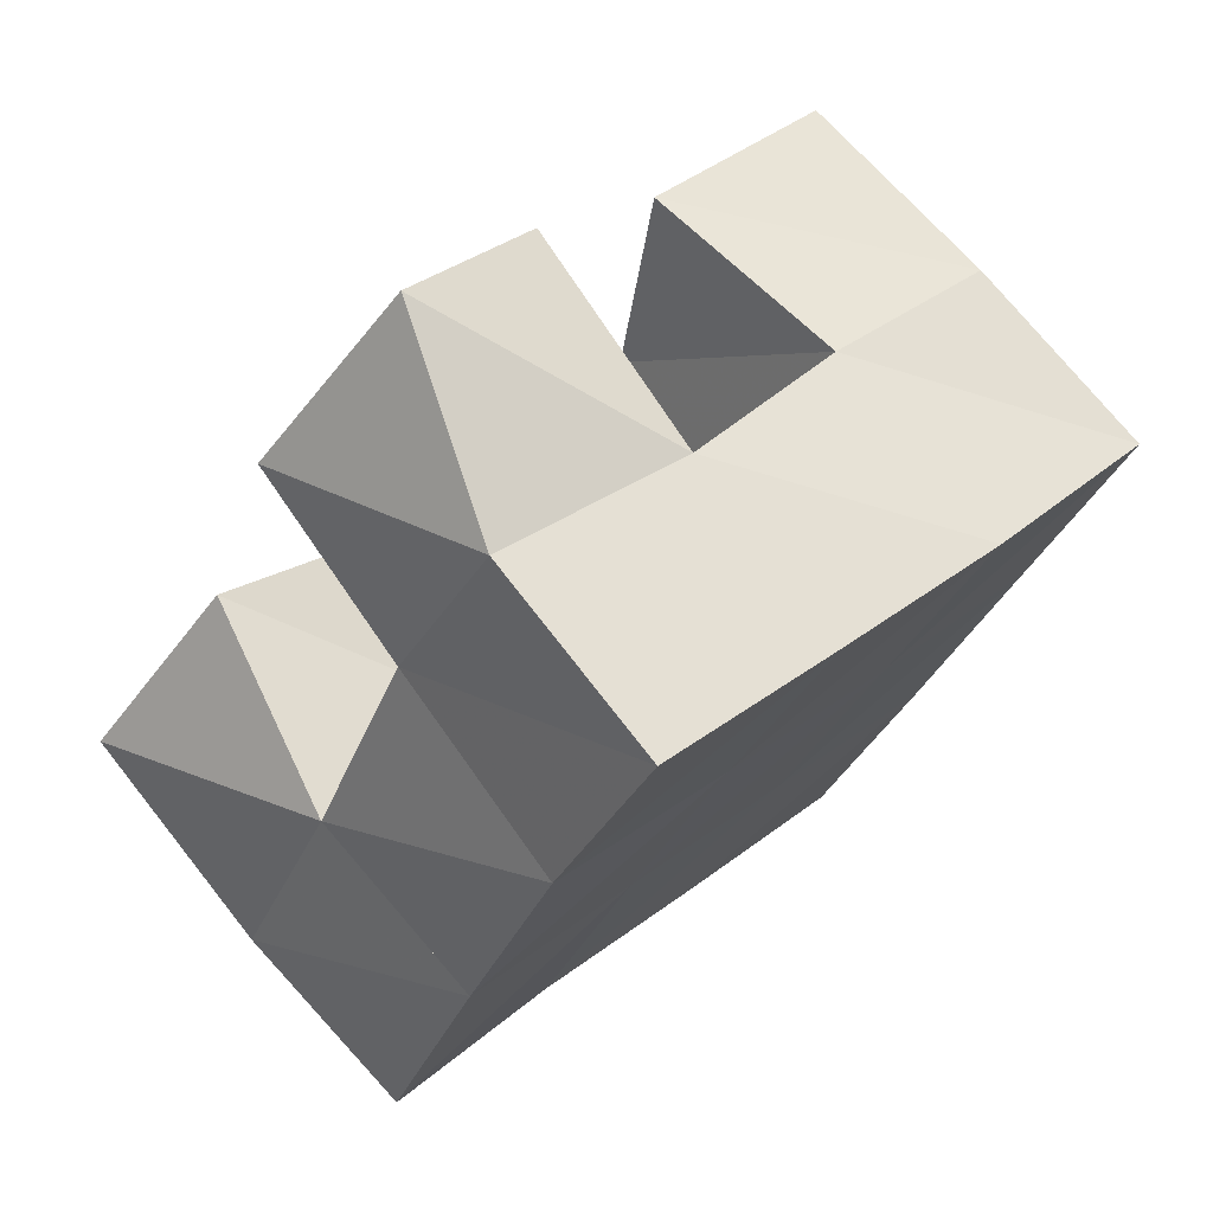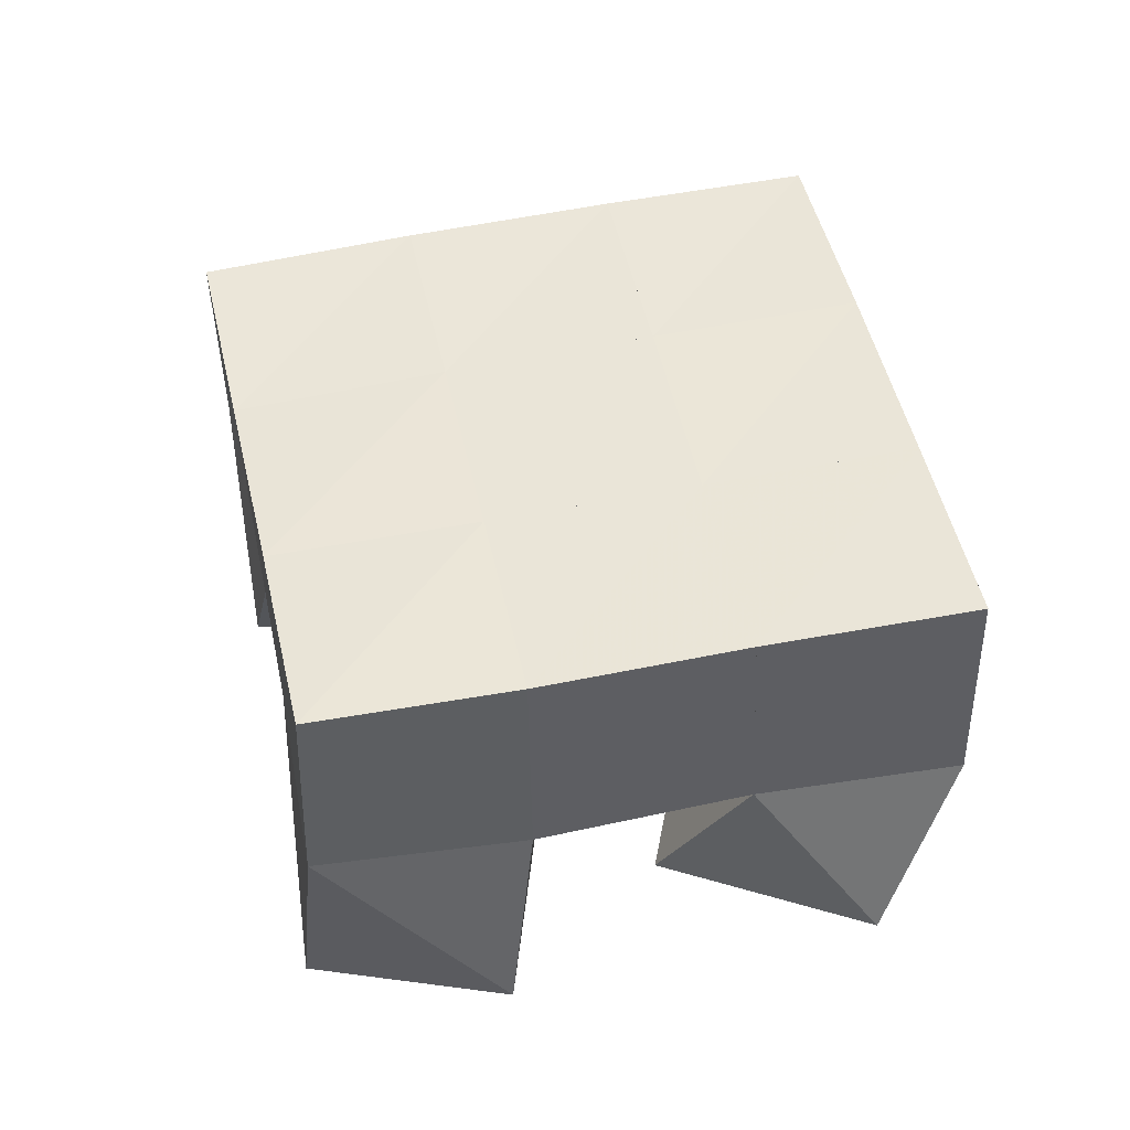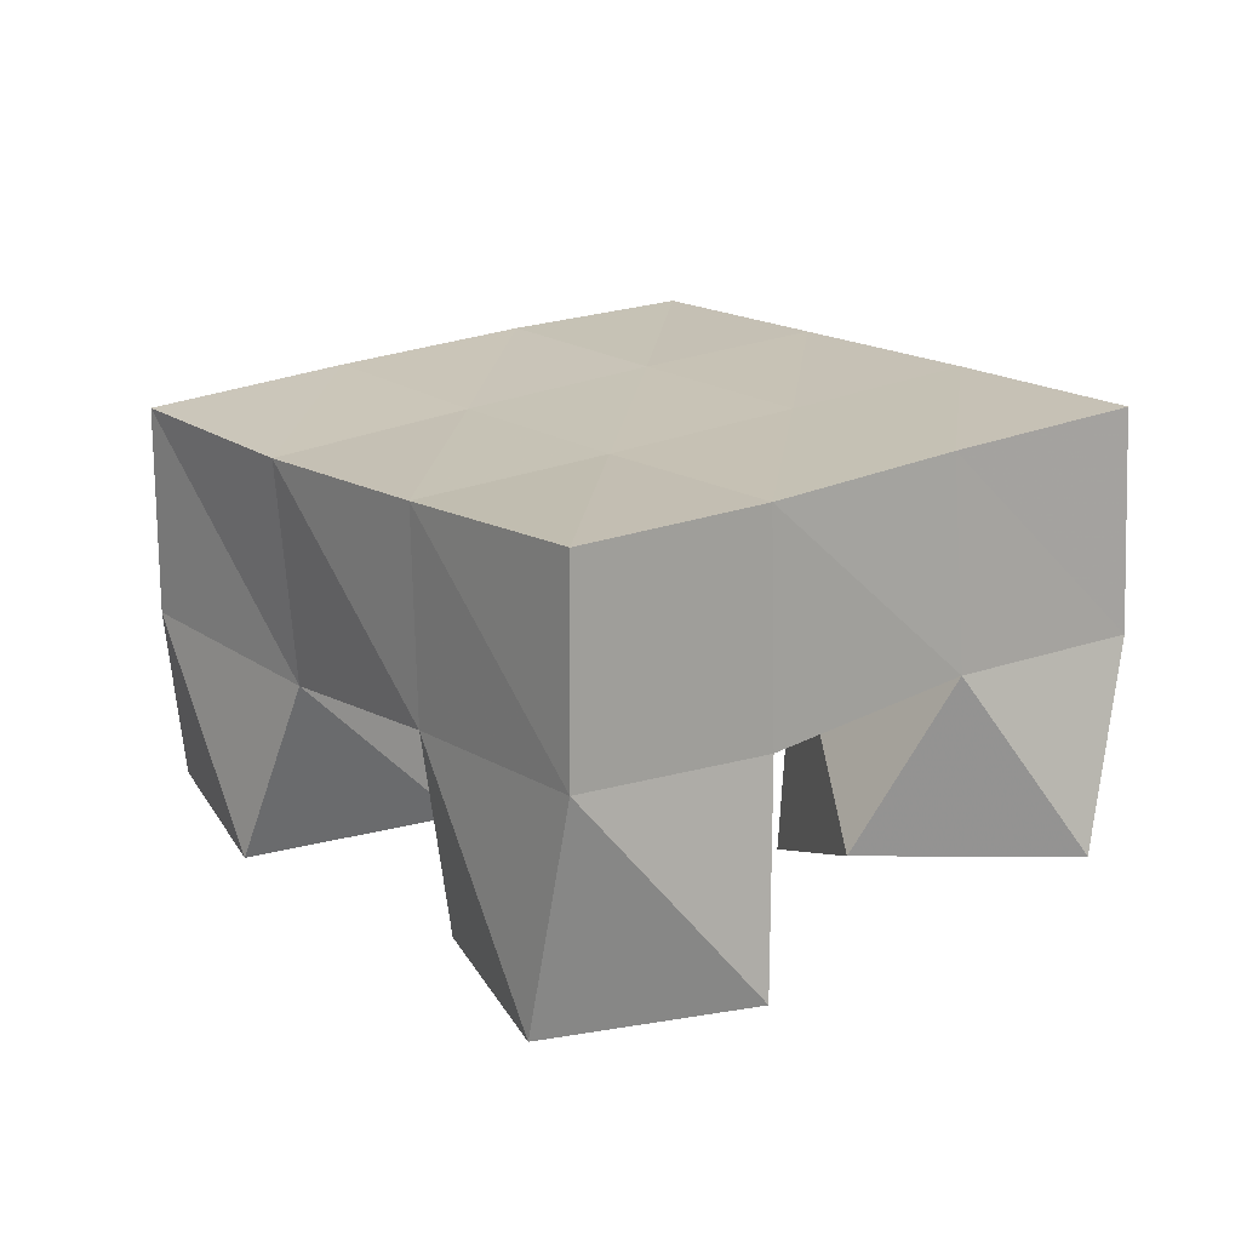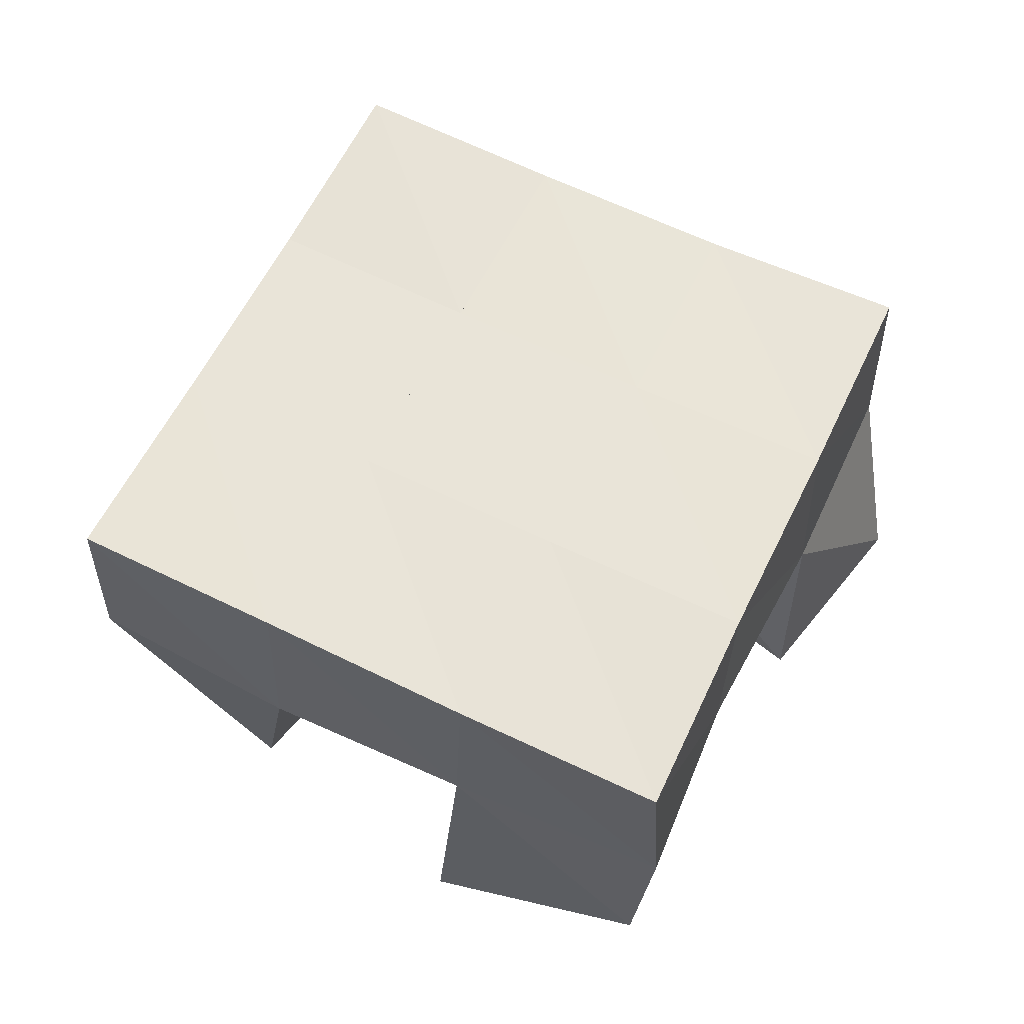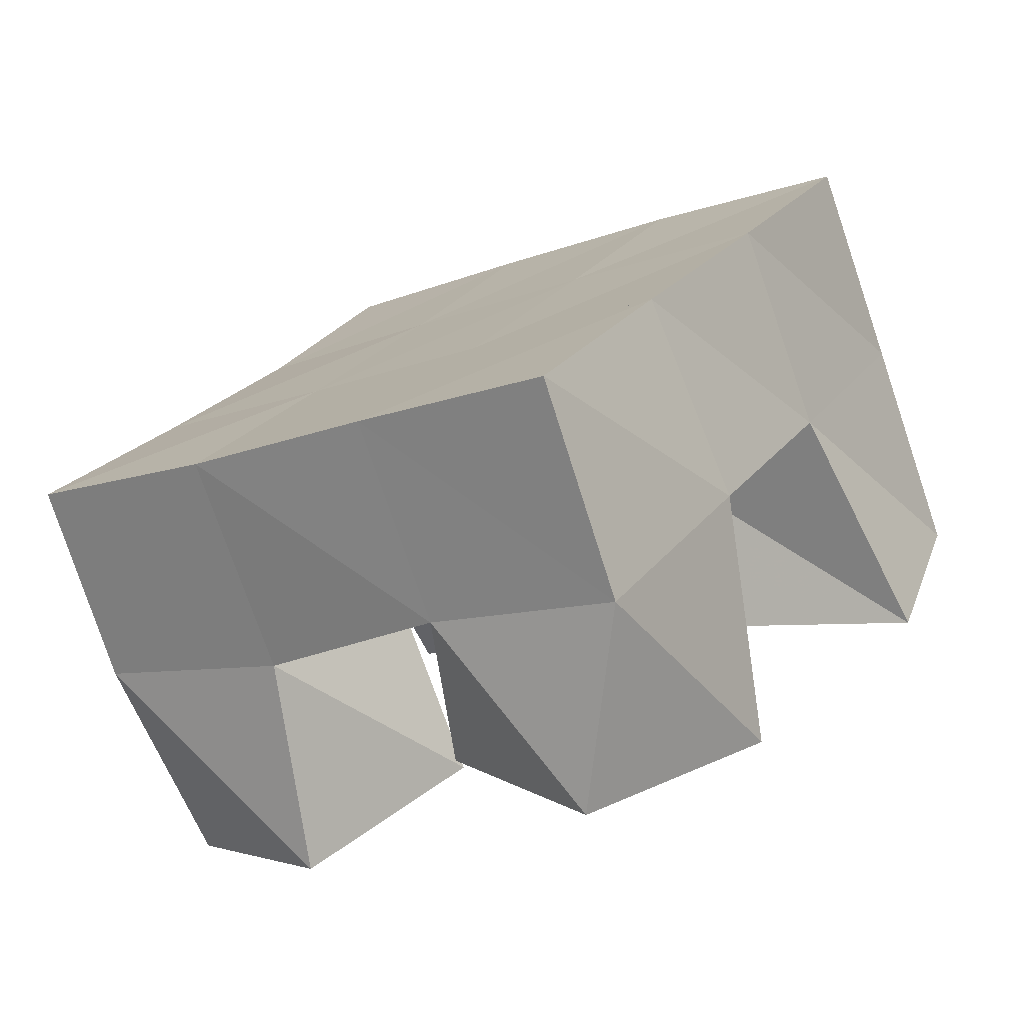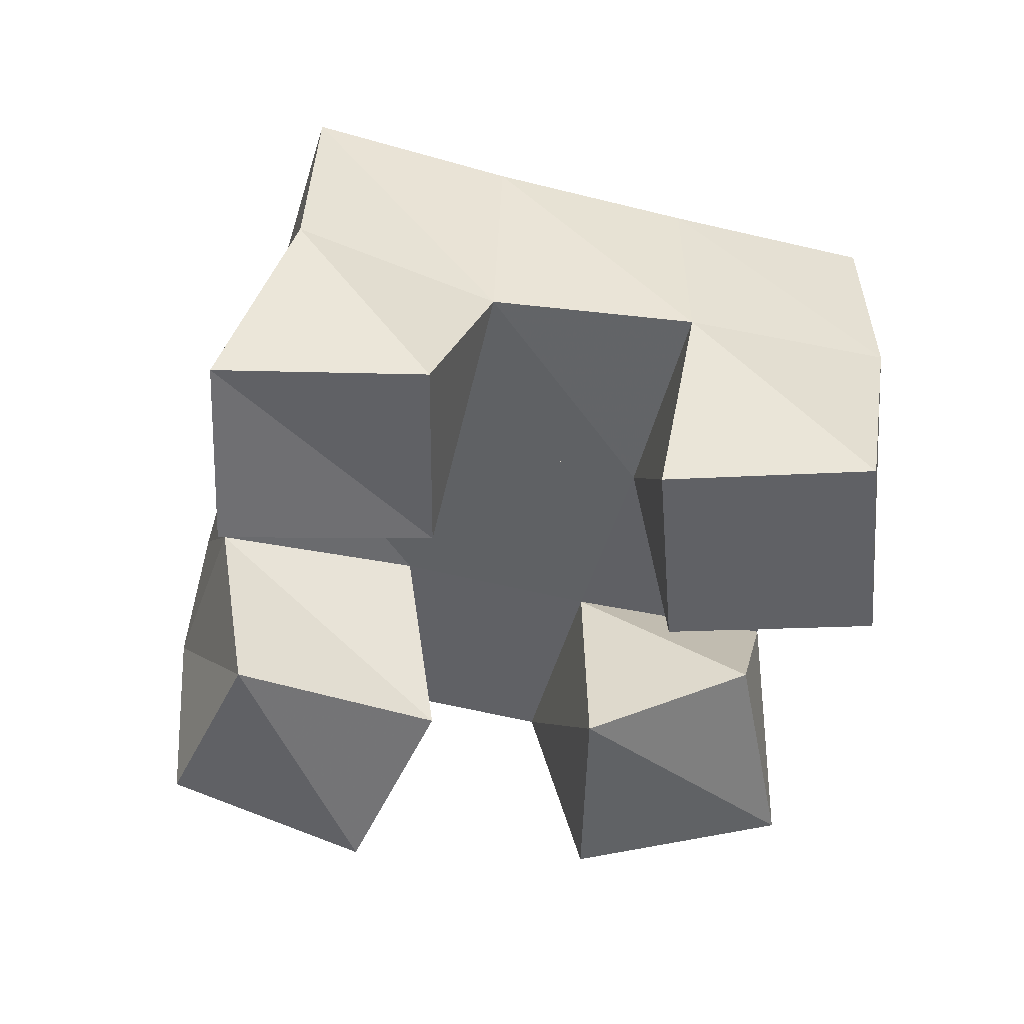
<metadata>
{"format":"obj","ext":"obj","renderer":"f3d","projection":"perspective","resolution":1024,"background":"white","views":[{"elev":76.4,"azim":139.5,"up":"+Z"},{"elev":47.5,"azim":137.5,"up":"+Y"},{"elev":18.5,"azim":110.7,"up":"+Y"},{"elev":62.9,"azim":-94.7,"up":"+Y"},{"elev":-74.7,"azim":-160.4,"up":"+Z"},{"elev":-50.3,"azim":43.7,"up":"+Y"}]}
</metadata>
<code>
v 0.4867 0.1024 0.1848
v 0.4857 0.1532 0.1889
v 0.5039 0.1 0.1347
v 0.511 0.1545 0.1409
v 0.5308 0.1 0.202
v 0.5267 0.151 0.2096
v 0.5479 0.1095 0.1495
v 0.5537 0.154 0.1658
v 0.6199 0.1 0.1373
v 0.6216 0.1495 0.1493
v 0.658 0.1001 0.1035
v 0.6485 0.15 0.1063
v 0.6511 0.1 0.1753
v 0.6647 0.1514 0.1755
v 0.6894 0.1 0.1423
v 0.6916 0.1536 0.1324
v 0.5615 0.1 0.2361
v 0.5685 0.1542 0.2373
v 0.5969 0.1032 0.1981
v 0.5955 0.1497 0.193
v 0.5956 0.1035 0.2692
v 0.6142 0.1503 0.2628
v 0.6322 0.1014 0.2345
v 0.6357 0.1456 0.2173
v 0.5464 0.1 0.09003
v 0.535 0.1559 0.09698
v 0.5864 0.1107 0.0546
v 0.5647 0.1544 0.05341
v 0.5824 0.1 0.1257
v 0.5792 0.1536 0.1236
v 0.6155 0.1156 0.1001
v 0.6064 0.1556 0.07915
v 0.4854 0.2025 0.1861
v 0.5107 0.2032 0.1427
v 0.5287 0.2024 0.2108
v 0.5542 0.2021 0.1678
v 0.5719 0.2008 0.2363
v 0.597 0.1999 0.1937
v 0.6162 0.1985 0.2616
v 0.6403 0.1972 0.2191
v 0.5372 0.2041 0.09864
v 0.5802 0.2021 0.1247
v 0.6225 0.2002 0.1508
v 0.6645 0.1988 0.1765
v 0.563 0.2046 0.05582
v 0.606 0.2032 0.08242
v 0.6482 0.2012 0.1077
v 0.6898 0.2013 0.1328
f 1 2 4
f 3 1 4
f 2 6 8
f 4 2 8
f 6 5 7
f 8 6 7
f 5 1 3
f 7 5 3
f 8 7 3
f 4 8 3
f 2 1 5
f 6 2 5
f 9 10 12
f 11 9 12
f 10 14 16
f 12 10 16
f 14 13 15
f 16 14 15
f 13 9 11
f 15 13 11
f 16 15 11
f 12 16 11
f 10 9 13
f 14 10 13
f 17 18 20
f 19 17 20
f 18 22 24
f 20 18 24
f 22 21 23
f 24 22 23
f 21 17 19
f 23 21 19
f 24 23 19
f 20 24 19
f 18 17 21
f 22 18 21
f 25 26 28
f 27 25 28
f 26 30 32
f 28 26 32
f 30 29 31
f 32 30 31
f 29 25 27
f 31 29 27
f 32 31 27
f 28 32 27
f 26 25 29
f 30 26 29
f 2 33 34
f 4 2 34
f 33 35 36
f 34 33 36
f 35 6 8
f 36 35 8
f 6 2 4
f 8 6 4
f 36 8 4
f 34 36 4
f 33 2 6
f 35 33 6
f 6 35 36
f 8 6 36
f 35 37 38
f 36 35 38
f 37 18 20
f 38 37 20
f 18 6 8
f 20 18 8
f 38 20 8
f 36 38 8
f 35 6 18
f 37 35 18
f 18 37 38
f 20 18 38
f 37 39 40
f 38 37 40
f 39 22 24
f 40 39 24
f 22 18 20
f 24 22 20
f 40 24 20
f 38 40 20
f 37 18 22
f 39 37 22
f 4 34 41
f 26 4 41
f 34 36 42
f 41 34 42
f 36 8 30
f 42 36 30
f 8 4 26
f 30 8 26
f 42 30 26
f 41 42 26
f 34 4 8
f 36 34 8
f 8 36 42
f 30 8 42
f 36 38 43
f 42 36 43
f 38 20 10
f 43 38 10
f 20 8 30
f 10 20 30
f 43 10 30
f 42 43 30
f 36 8 20
f 38 36 20
f 20 38 43
f 10 20 43
f 38 40 44
f 43 38 44
f 40 24 14
f 44 40 14
f 24 20 10
f 14 24 10
f 44 14 10
f 43 44 10
f 38 20 24
f 40 38 24
f 26 41 45
f 28 26 45
f 41 42 46
f 45 41 46
f 42 30 32
f 46 42 32
f 30 26 28
f 32 30 28
f 46 32 28
f 45 46 28
f 41 26 30
f 42 41 30
f 30 42 46
f 32 30 46
f 42 43 47
f 46 42 47
f 43 10 12
f 47 43 12
f 10 30 32
f 12 10 32
f 47 12 32
f 46 47 32
f 42 30 10
f 43 42 10
f 10 43 47
f 12 10 47
f 43 44 48
f 47 43 48
f 44 14 16
f 48 44 16
f 14 10 12
f 16 14 12
f 48 16 12
f 47 48 12
f 43 10 14
f 44 43 14

</code>
